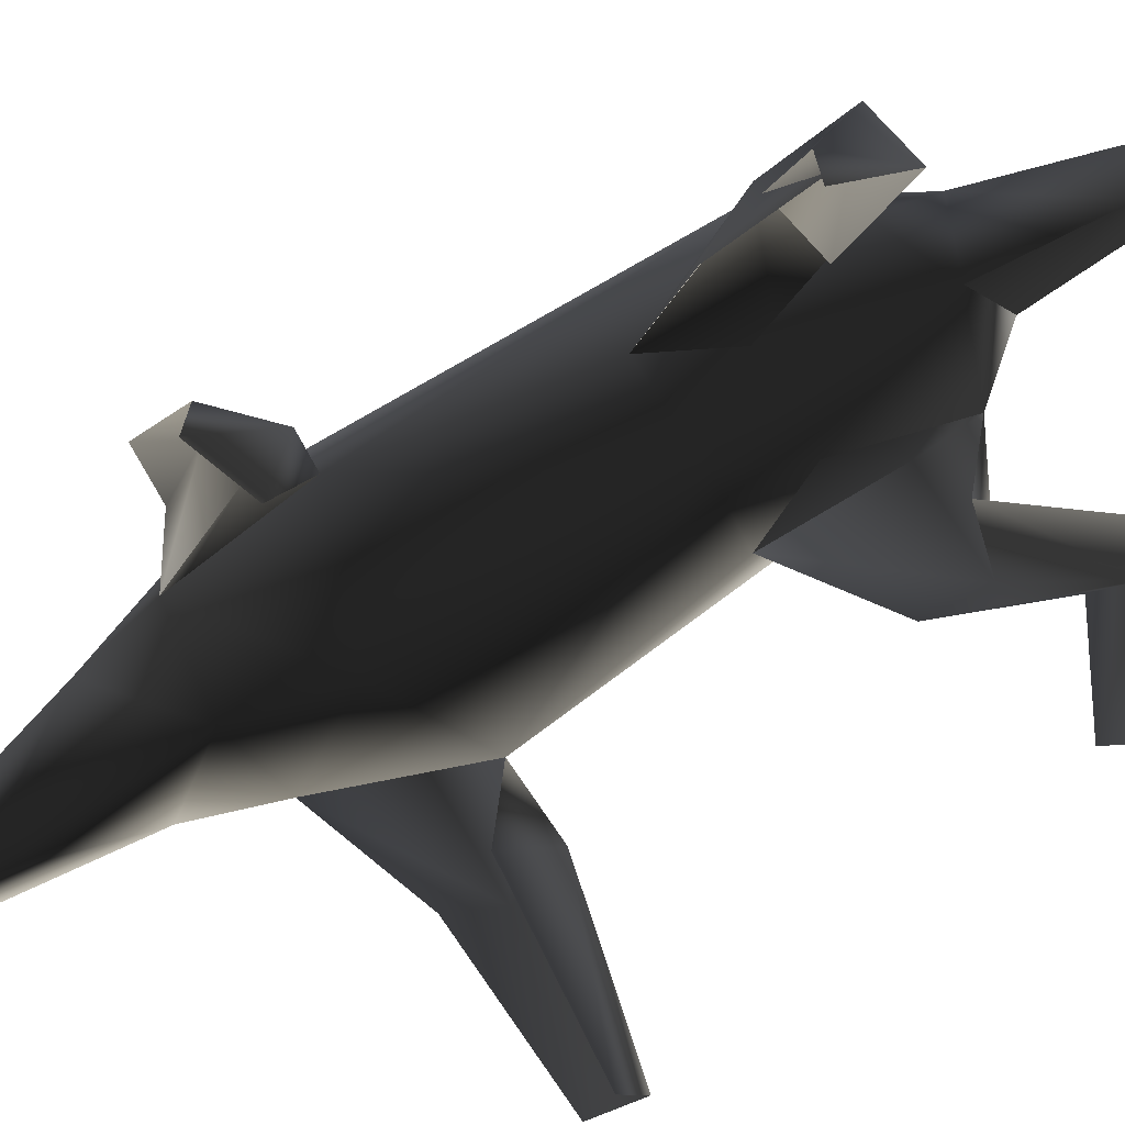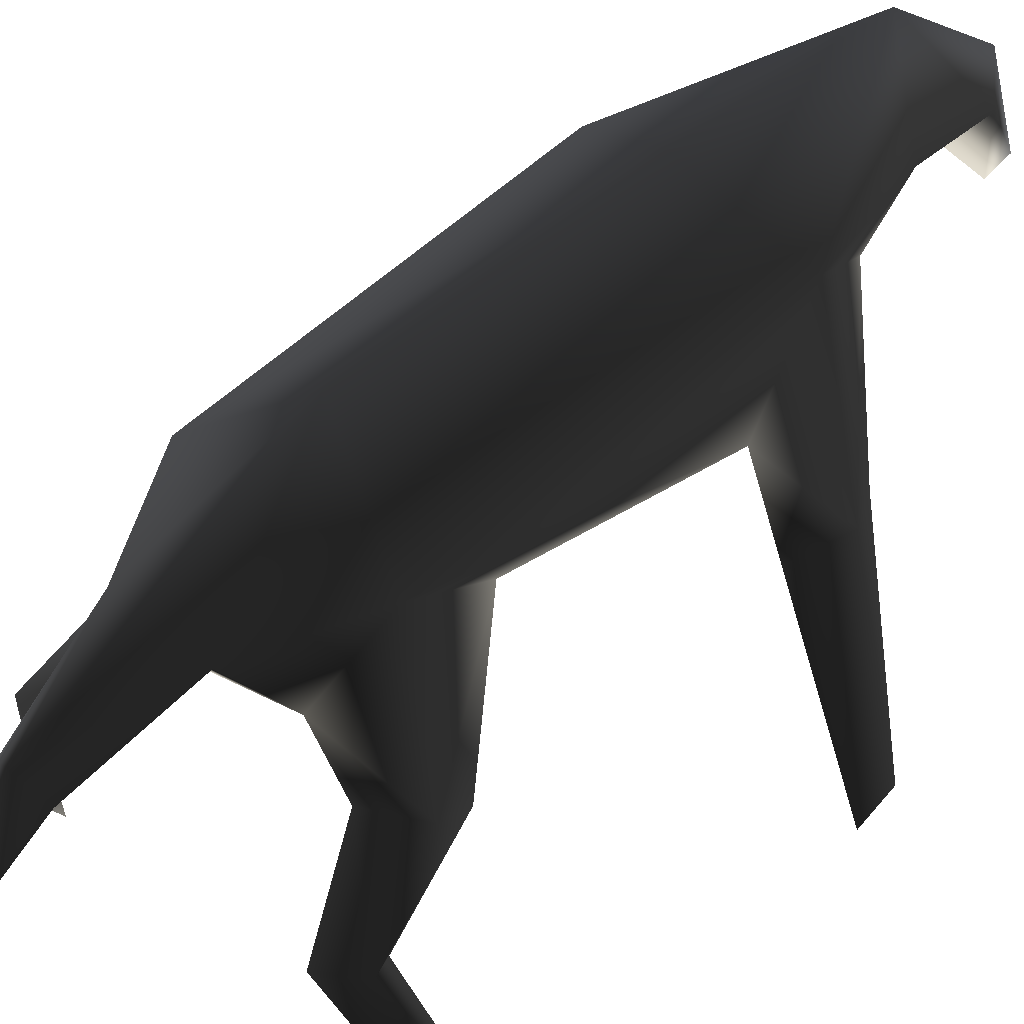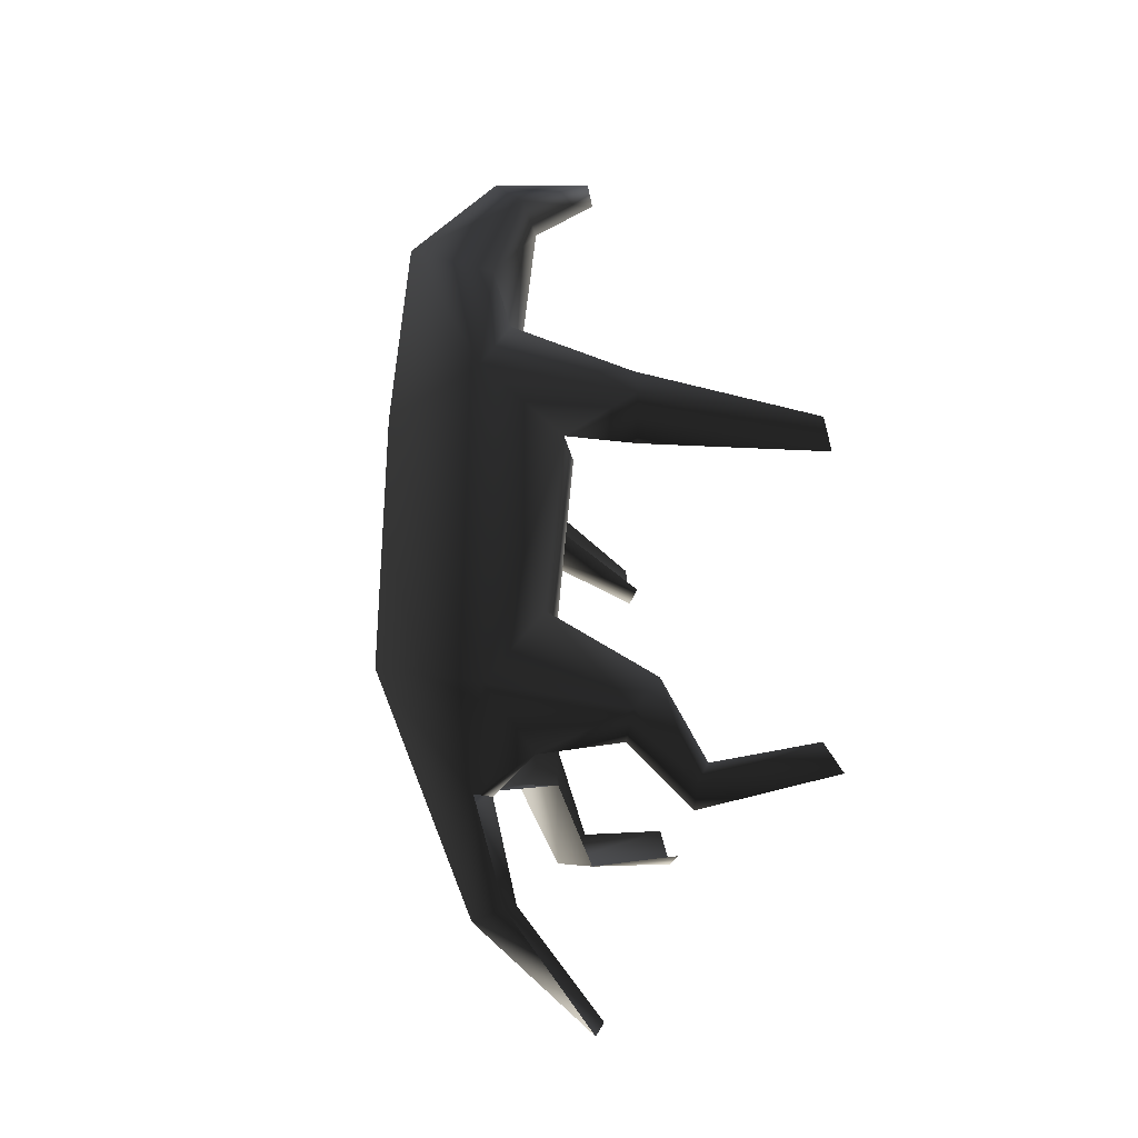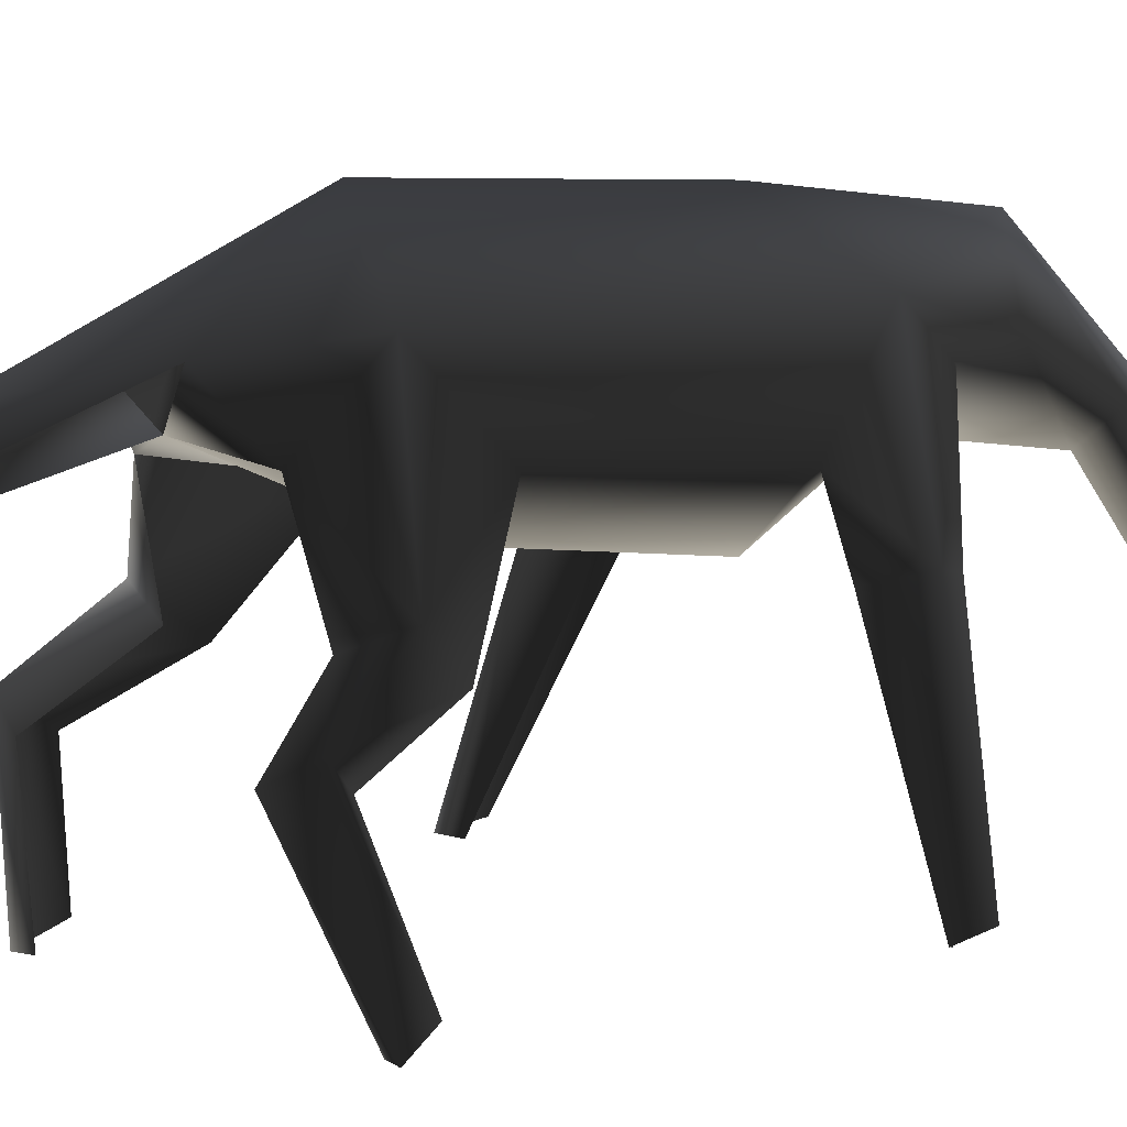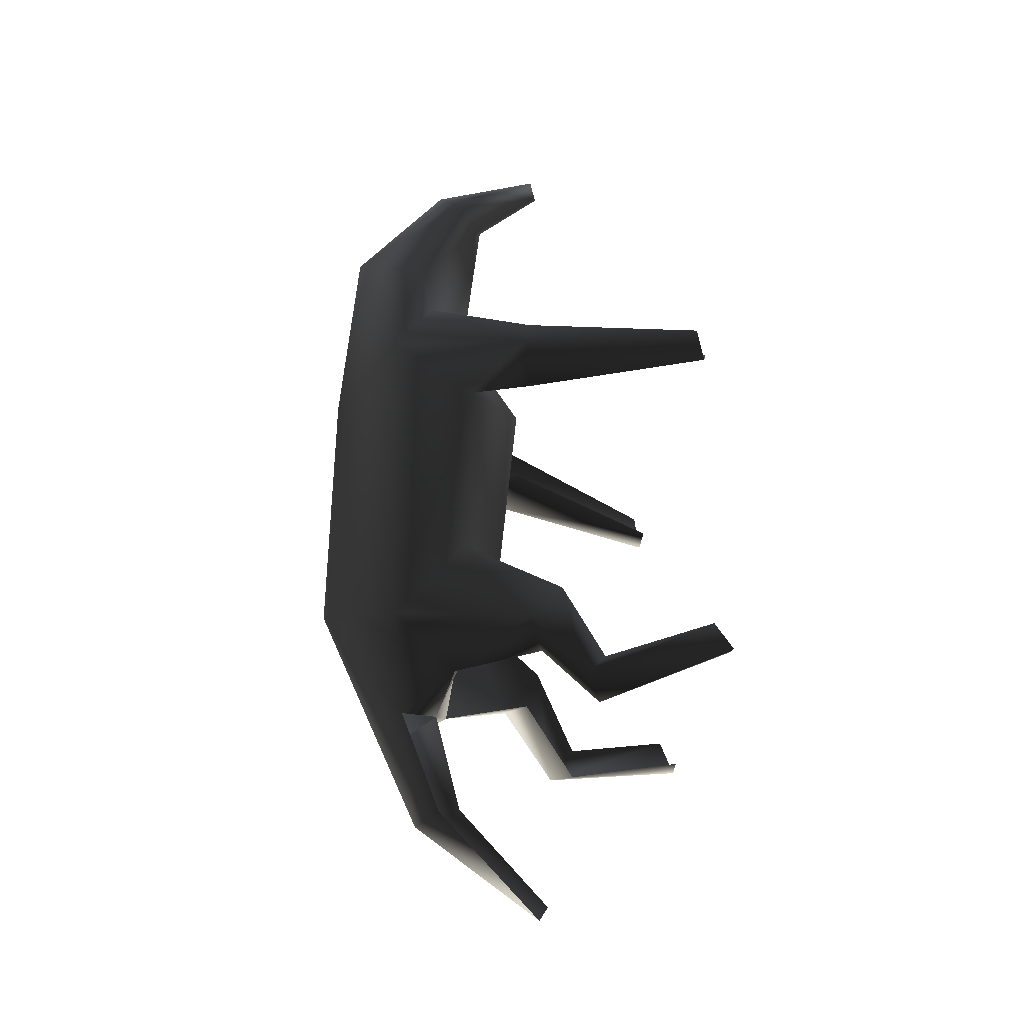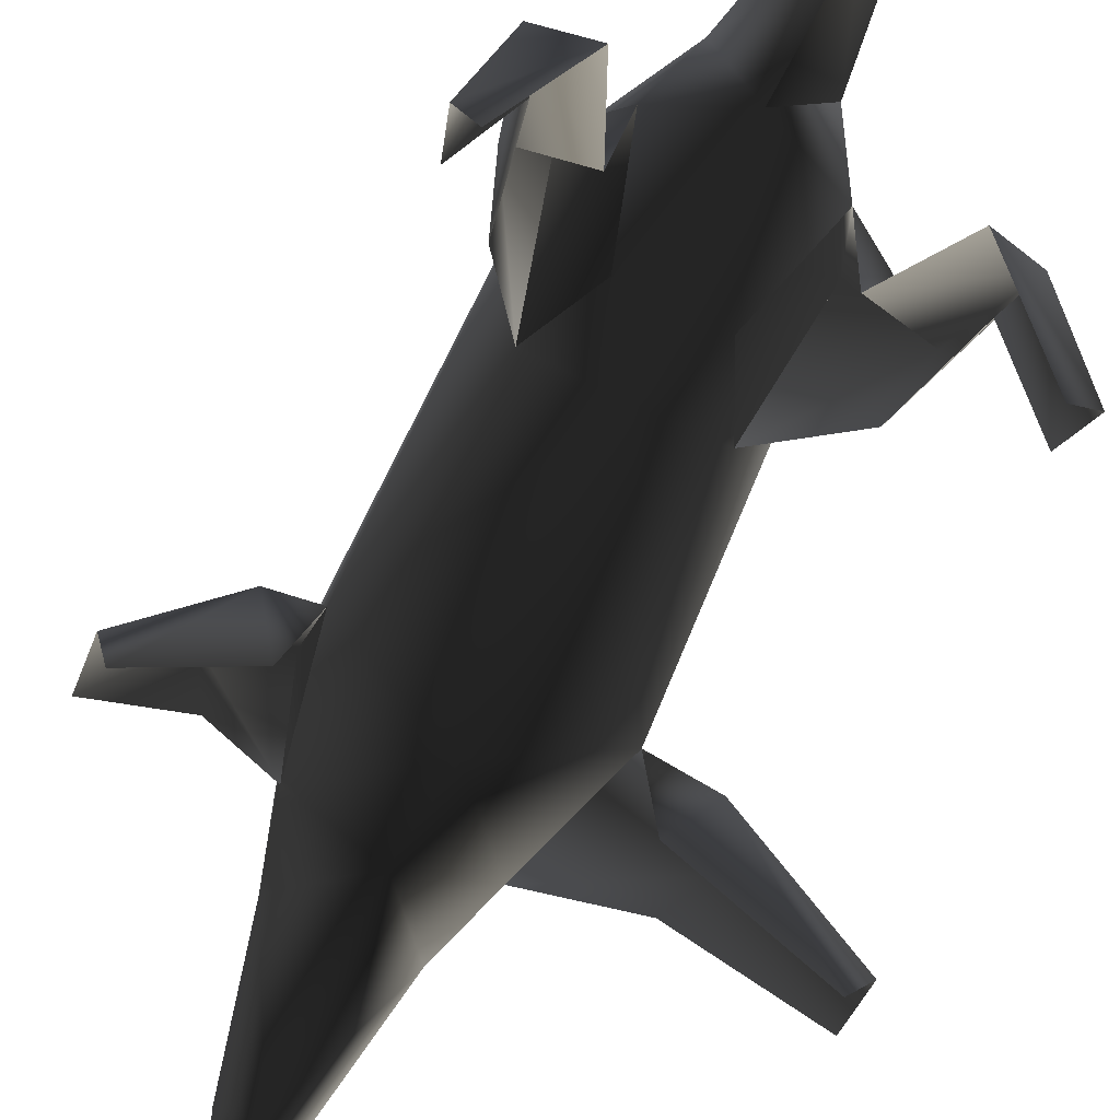
<metadata>
{"format":"obj","ext":"obj","renderer":"f3d","projection":"perspective","resolution":1024,"background":"white","views":[{"elev":-71.4,"azim":121.2,"up":"+Y"},{"elev":47.0,"azim":-136.4,"up":"+Y"},{"elev":-23.9,"azim":-116.2,"up":"+Z"},{"elev":6.3,"azim":-129.4,"up":"+Y"},{"elev":-29.0,"azim":-95.9,"up":"+Z"},{"elev":-71.9,"azim":154.3,"up":"+Y"}]}
</metadata>
<code>
g skinCluster1Set tweakSet1
v -14.06 -9.239 120.1
v -0.001535 -28.69 145.4
v -0.001548 -46.95 160.8
v -0.001553 -45.5 167.9
v -0.001534 -15.72 158.7
v -0.001455 -35.06 18.09
v -0.00143 -17.76 -25.32
v -0.001449 15.4 3.965
v -0.001494 14.36 75.4
v -0.001488 -40.68 75.42
v -0.001407 -12.53 -58.23
v -0.001409 -24.77 -52.84
v -0.001396 -46.74 -83.44
v -0.001398 -49.11 -79.66
v -0.001504 -23.78 101.8
v -0.001521 9.672 129.4
v -7.145 -21.03 150.8
v -17.56 -23.9 20.45
v -9.92 -25.22 4.8
v -17.08 -21.68 -18.61
v -10.91 -7.565 -29.2
v -29.97 -50.31 2.363
v -34.46 -61.22 -20.2
v -19.66 -45.74 -12.51
v -28.2 -60.27 -31.01
v -39.17 -55.12 -27.99
v -34 -40.74 -8.919
v -23.5 -3.944 -4.744
v -24.62 -1.29 83.93
v -25.65 -25.26 67.58
v -18.91 -12.52 101
v -6.077 -18.61 -55.68
v -56.34 -86.56 73.08
v -54.04 -89.11 66.59
v -57.04 -88.11 62.77
v -30.6 -44.5 72.69
v -41.5 -38.89 76.21
v -36.42 -40.55 85.4
v -36.97 -40.98 63.72
v -43.16 -89.76 -13.02
v -45.79 -94.04 -21.57
v -40.89 -94.01 -20.43
v 14.06 -9.239 120.1
v 7.142 -21.03 150.8
v 17.56 -23.9 20.45
v 9.917 -25.22 4.8
v 17.08 -21.68 -18.61
v 10.9 -7.565 -29.2
v 29.96 -50.31 2.363
v 34.46 -61.22 -20.2
v 19.66 -45.74 -12.51
v 28.19 -60.27 -31.01
v 39.17 -55.12 -27.99
v 34 -40.74 -8.918
v 23.49 -3.944 -4.744
v 24.61 -1.29 83.93
v 25.65 -25.26 67.58
v 18.91 -12.52 101
v 6.074 -18.61 -55.68
v 56.34 -86.56 73.08
v 54.04 -89.11 66.59
v 57.03 -88.11 62.77
v 30.59 -44.5 72.69
v 41.5 -38.89 76.21
v 36.42 -40.55 85.4
v 36.97 -40.98 63.72
v 43.16 -89.76 -13.02
v 45.79 -94.04 -21.57
v 40.88 -94.01 -20.43
g TR_MO_regus_LOD
f 17 3 2
f 3 17 4
f 5 4 17
f 6 19 18
f 7 21 20
f 19 6 7
f 7 20 19
f 24 26 25
f 26 24 27
f 28 8 9
f 28 9 29
f 6 30 10
f 6 18 30
f 18 28 30
f 30 28 29
f 21 11 8
f 11 21 32
f 32 13 11
f 29 1 31
f 1 29 16
f 16 17 1
f 1 2 15
f 2 1 17
f 27 20 28
f 20 21 28
f 21 8 28
f 23 26 22
f 26 41 25
f 23 40 26
f 41 26 40
f 35 34 39
f 30 39 36
f 31 38 37
f 29 37 30
f 31 37 29
f 30 37 39
f 10 30 31
f 15 10 31
f 15 31 1
f 26 27 22
f 20 27 24
f 35 39 37
f 34 36 39
f 33 35 37
f 33 37 38
f 42 25 41
f 27 28 18
f 22 27 18
f 16 29 9
f 17 16 5
f 44 2 3
f 3 4 44
f 5 44 4
f 6 45 46
f 7 47 48
f 46 7 6
f 7 46 47
f 51 52 53
f 53 54 51
f 55 9 8
f 55 56 9
f 6 10 57
f 6 57 45
f 55 57 56
f 45 57 55
f 59 48 11
f 8 11 48
f 48 12 7
f 59 11 13
f 13 14 59
f 59 14 12
f 16 56 43
f 56 16 9
f 16 43 44
f 44 43 2
f 15 2 43
f 54 55 47
f 47 55 48
f 48 55 8
f 50 49 53
f 68 52 69
f 50 53 67
f 68 67 53
f 62 66 61
f 57 63 66
f 58 64 65
f 56 57 64
f 58 56 64
f 57 66 64
f 10 58 57
f 15 58 10
f 15 43 58
f 53 49 54
f 47 51 54
f 62 64 66
f 61 66 63
f 60 64 62
f 60 65 64
f 52 68 53
f 54 45 55
f 49 45 54
f 12 48 59
f 58 43 56
f 44 5 16

</code>
